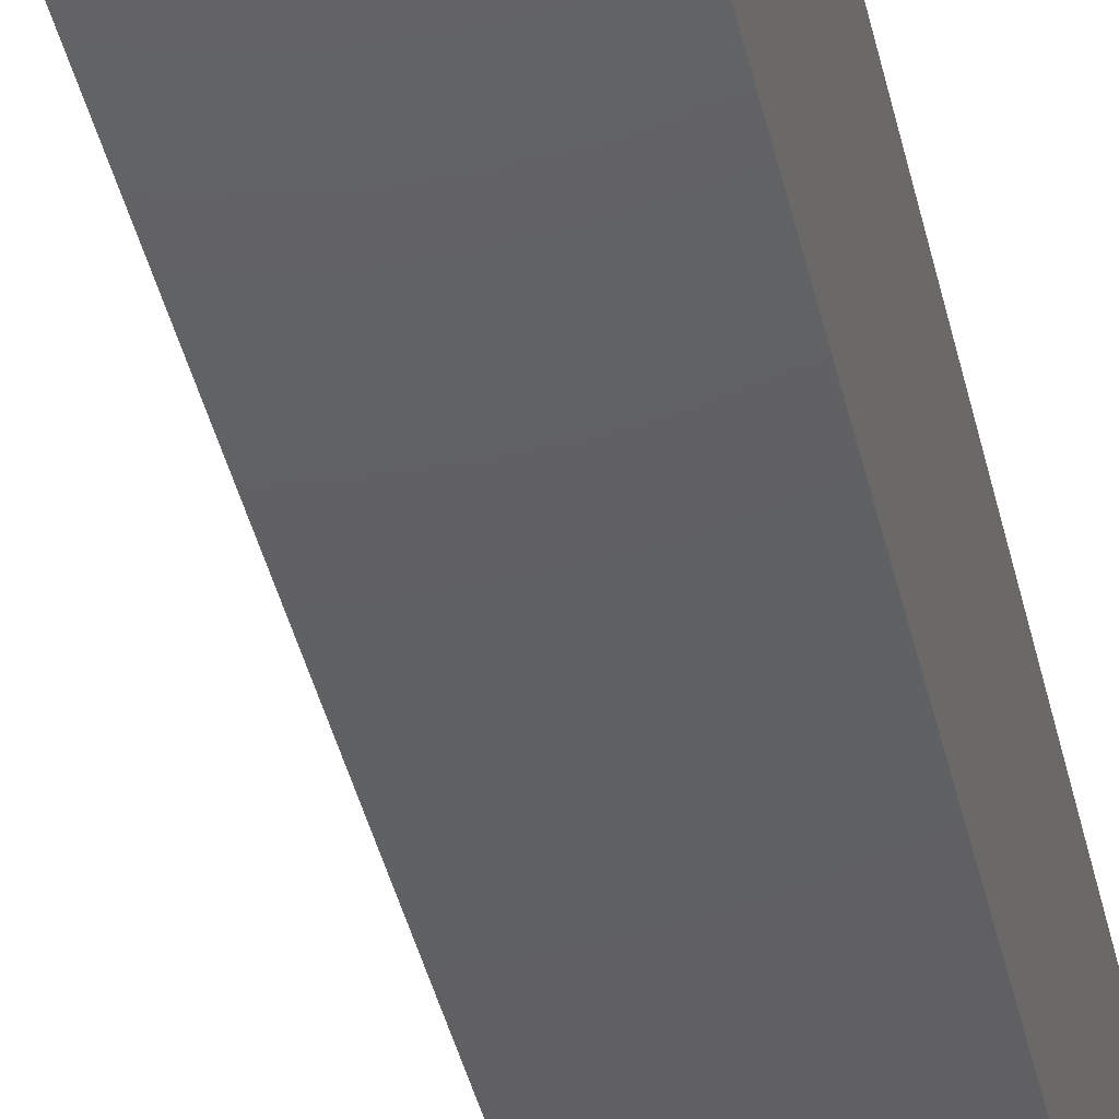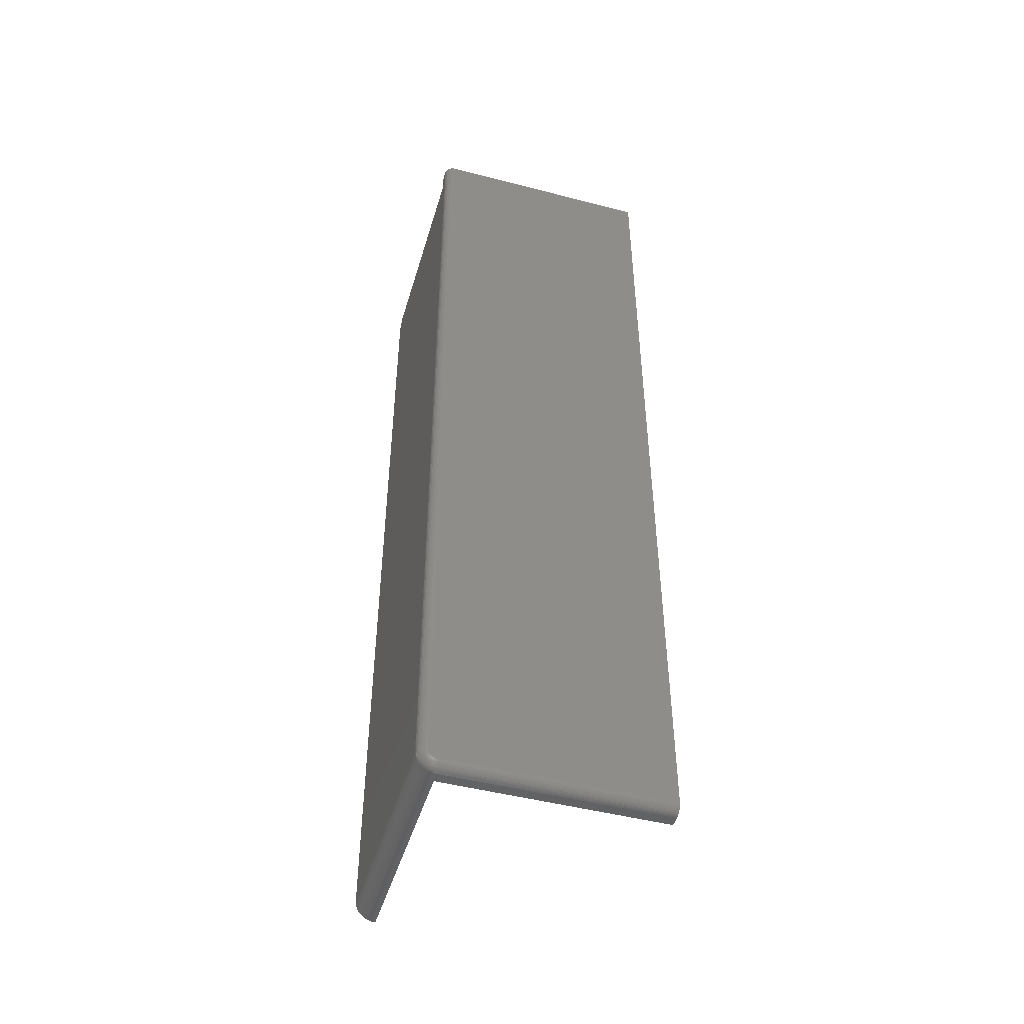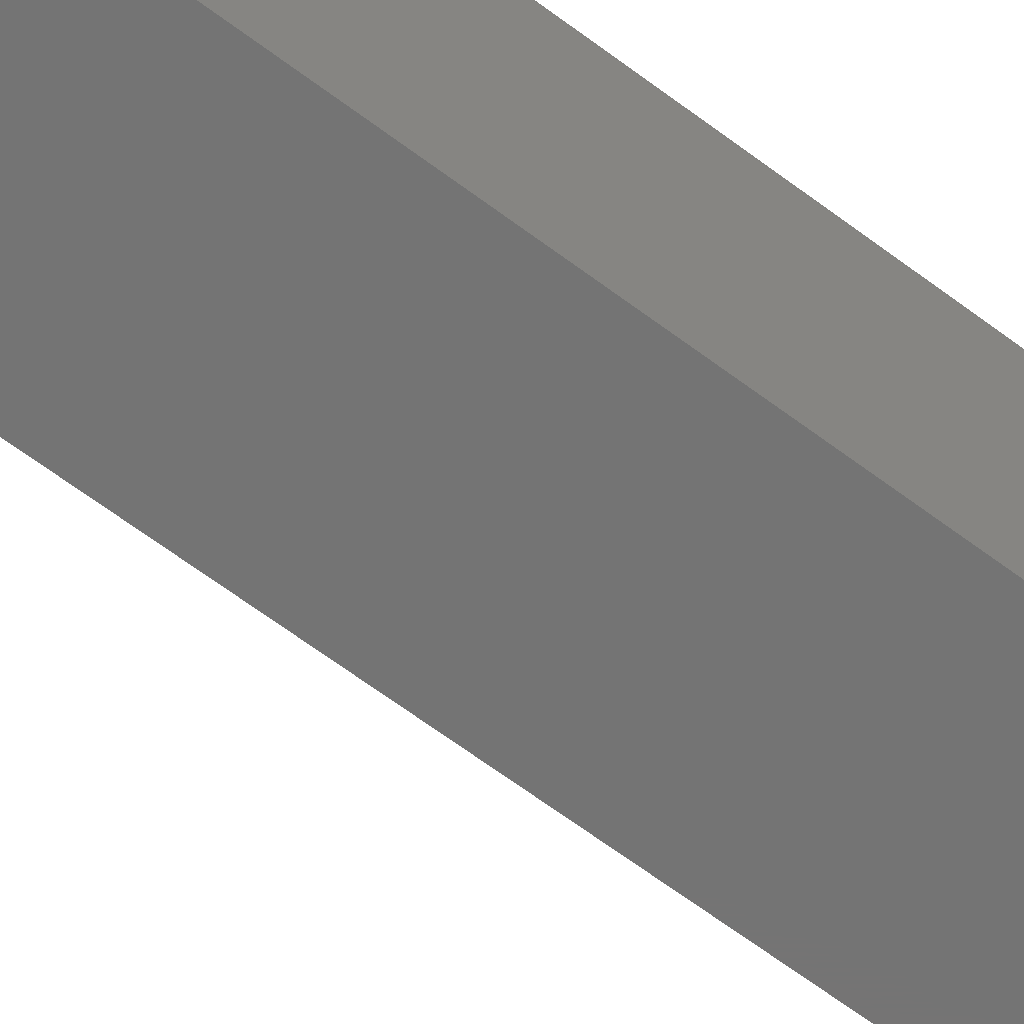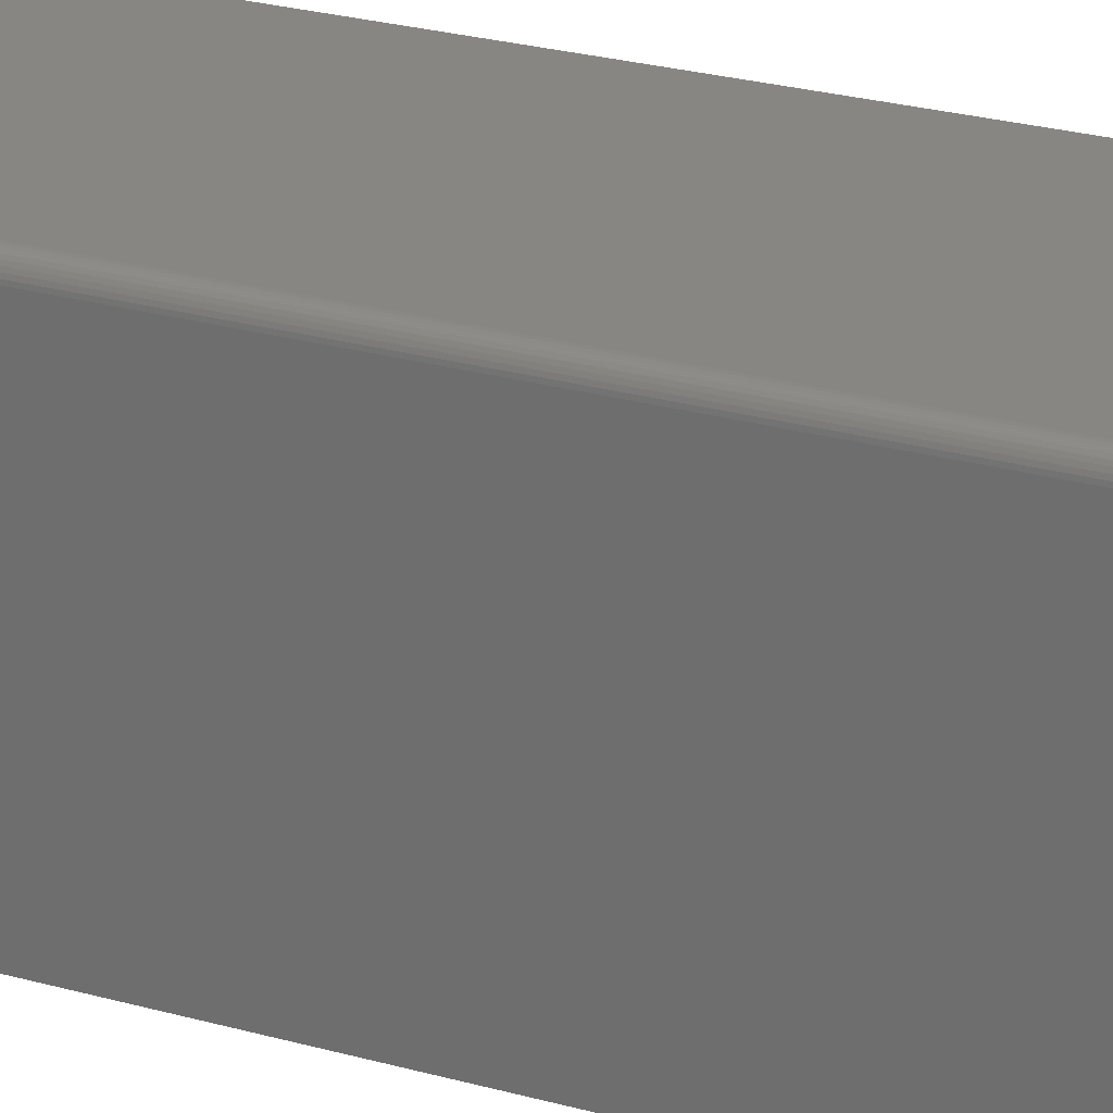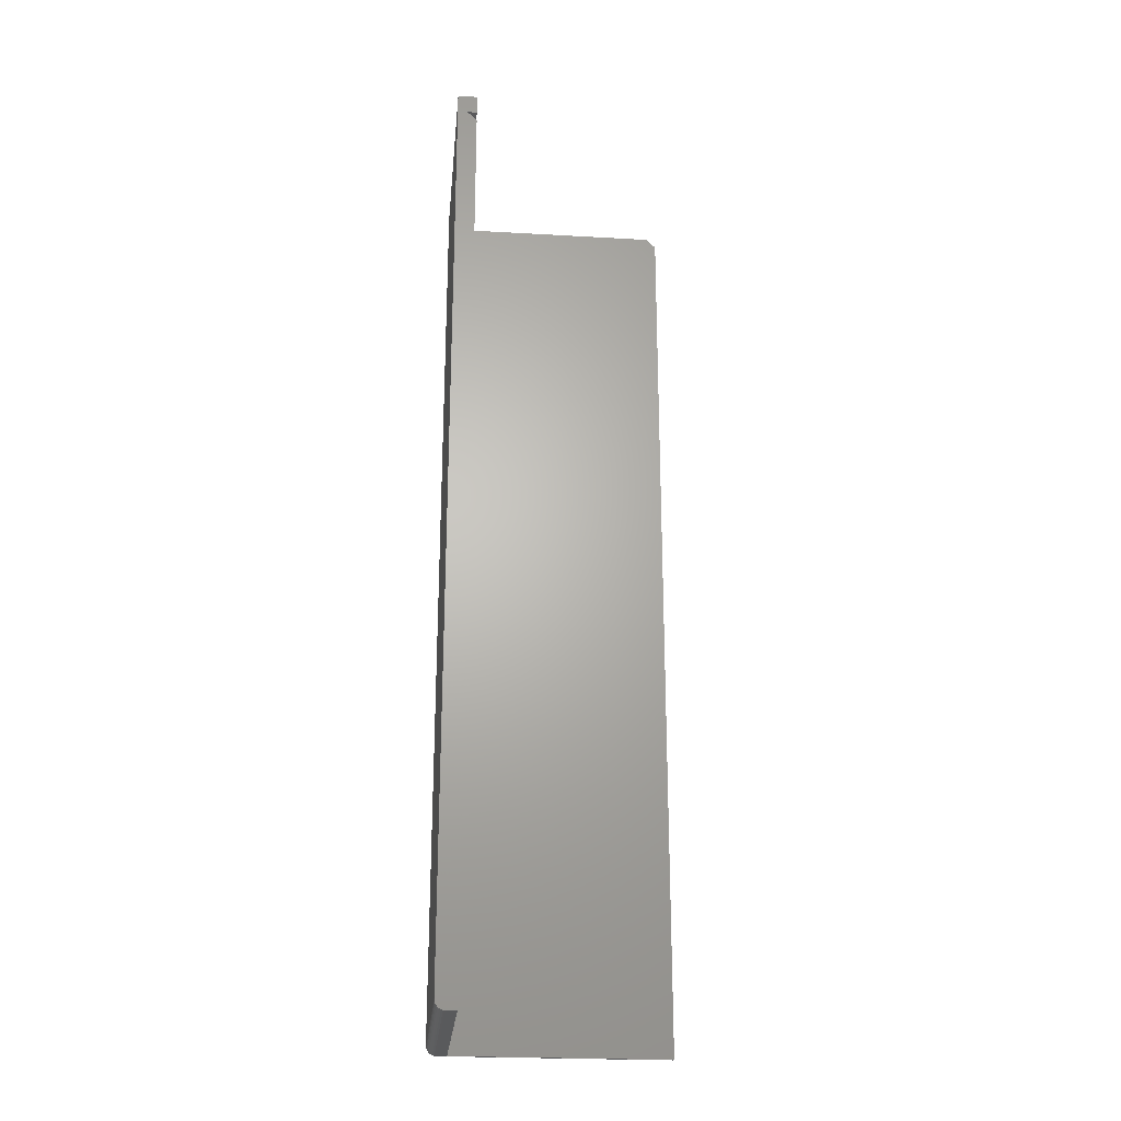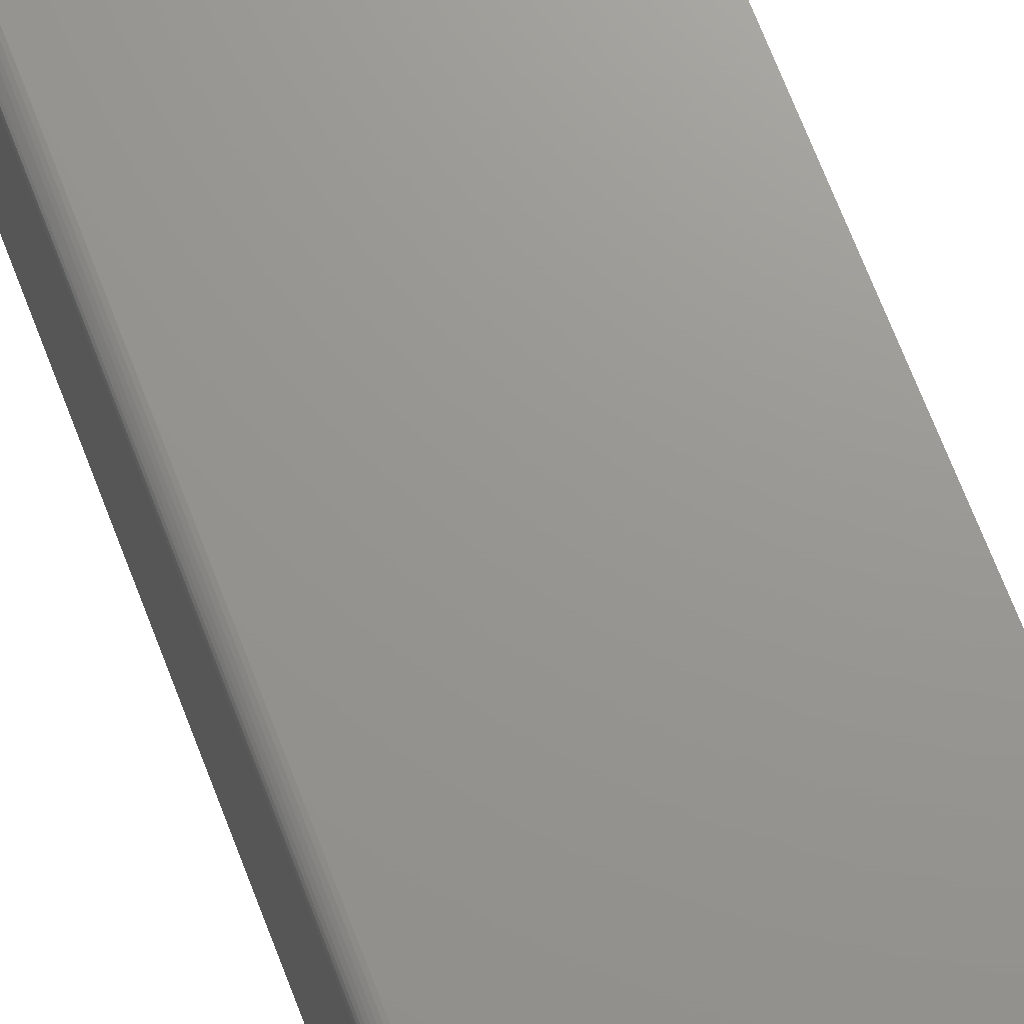
<metadata>
{"format":"stl","ext":"stl","renderer":"f3d","projection":"perspective","resolution":1024,"background":"white","views":[{"elev":-42.1,"azim":-167.1,"up":"+Y"},{"elev":-47.5,"azim":-106.3,"up":"+Z"},{"elev":-66.5,"azim":-126.8,"up":"+Y"},{"elev":23.3,"azim":-63.8,"up":"+Y"},{"elev":-24.3,"azim":-5.4,"up":"+Z"},{"elev":70.3,"azim":-21.1,"up":"+Y"}]}
</metadata>
<code>
# stl→obj: 125 verts, 246 faces
v -0.1952 0.0484 0.75
v -0.1918 0.05337 0.75
v -0.193 0.0524 0.75
v -0.194 0.05122 0.75
v -0.1947 0.04986 0.75
v -0.1795 0.05469 0.75
v -0.1953 0.04688 0.75
v -0.1795 0.0389 0.75
v -0.1875 0.05469 0.75
v -0.189 0.05454 0.75
v -0.1905 0.05409 0.75
v -0.1953 -0.1328 0.75
v -0.1795 -0.1328 0.75
v -0.007812 0.0389 0
v -0.1795 0.0389 0
v -0.1875 0.04211 0.0003002
v -0.1875 0.03906 0
v -0.1875 0.05469 0.01562
v -0.007812 0.05469 0.01562
v -0.1875 0.05439 0.01258
v -0.007812 0.05439 0.01258
v -0.1875 0.0535 0.009646
v -0.007812 0.0535 0.009646
v -0.1875 0.05205 0.006944
v -0.007812 0.05205 0.006944
v -0.1875 0.05011 0.004576
v -0.007812 0.05011 0.004576
v -0.1875 0.04774 0.002633
v -0.007812 0.04774 0.002633
v -0.1875 0.04504 0.001189
v -0.007812 0.04504 0.001189
v -0.007812 0.04211 0.0003002
v -0.1795 0.05469 0.7344
v -0.01562 0.05469 0.7344
v -0.007812 0.05469 0.7266
v -0.1875 -0.1328 0
v -0.1795 -0.1328 0
v -0.1953 0.04688 0.01562
v -0.1953 0.04672 0.0141
v -0.1953 0.04556 0.01128
v -0.1953 0.04628 0.01264
v -0.1953 0.04459 0.0101
v -0.1953 0.0434 0.009129
v -0.1953 0.04205 0.008407
v -0.1953 0.04059 0.007963
v -0.1953 0.03906 0.007812
v -0.1953 -0.1328 0.007812
v -0.1952 -0.1328 0.006288
v -0.194 -0.1328 0.003472
v -0.1947 -0.1328 0.004823
v -0.1918 -0.1328 0.001317
v -0.193 -0.1328 0.002288
v -0.1795 -0.1328 0.7266
v -0.1873 -0.1328 0.7344
v -0.1905 -0.1328 0.0005947
v -0.189 -0.1328 0.0001501
v -0.1795 -0.1328 0.7344
v -0.189 0.03906 0.0001501
v -0.1905 0.03906 0.0005947
v -0.1918 0.03906 0.001317
v -0.193 0.03906 0.002288
v -0.194 0.03906 0.003472
v -0.1947 0.03906 0.004823
v -0.1952 0.03906 0.006288
v -0.1952 0.0484 0.01562
v -0.1947 0.04986 0.01562
v -0.194 0.05122 0.01562
v -0.193 0.0524 0.01562
v -0.1918 0.05337 0.01562
v -0.1905 0.05409 0.01562
v -0.189 0.05454 0.01562
v -0.1952 0.04088 0.006468
v -0.1947 0.04117 0.00503
v -0.194 0.04143 0.003706
v -0.193 0.04166 0.002544
v -0.1918 0.04185 0.001592
v -0.1905 0.04199 0.0008835
v -0.189 0.04208 0.0004475
v -0.1952 0.04822 0.0138
v -0.1947 0.04966 0.01352
v -0.194 0.05098 0.01325
v -0.193 0.05214 0.01302
v -0.1918 0.0531 0.01283
v -0.1905 0.0538 0.01269
v -0.189 0.05424 0.01261
v -0.1952 0.04769 0.01205
v -0.1947 0.04904 0.01149
v -0.194 0.05029 0.01097
v -0.193 0.05138 0.01052
v -0.1918 0.05228 0.01015
v -0.1905 0.05295 0.009873
v -0.189 0.05336 0.009703
v -0.1952 0.04683 0.01044
v -0.1947 0.04804 0.009624
v -0.194 0.04917 0.008873
v -0.193 0.05015 0.008215
v -0.1918 0.05096 0.007676
v -0.1905 0.05156 0.007275
v -0.189 0.05193 0.007028
v -0.1952 0.04566 0.009023
v -0.1947 0.0467 0.007987
v -0.194 0.04766 0.007032
v -0.193 0.04849 0.006194
v -0.1918 0.04918 0.005507
v -0.1905 0.04969 0.004997
v -0.189 0.05 0.004683
v -0.1952 0.04425 0.007862
v -0.1947 0.04506 0.006643
v -0.194 0.04581 0.00552
v -0.193 0.04647 0.004536
v -0.1918 0.04701 0.003728
v -0.1905 0.04741 0.003128
v -0.189 0.04766 0.002758
v -0.1952 0.04264 0.006999
v -0.1947 0.0432 0.005645
v -0.194 0.04371 0.004397
v -0.193 0.04417 0.003303
v -0.1918 0.04454 0.002406
v -0.1905 0.04481 0.001739
v -0.189 0.04498 0.001328
v -0.1873 0.0389 0.7344
v -0.1795 0.0389 0.7344
v -0.01562 0.0389 0.7344
v -0.1795 0.0389 0.7266
v -0.007812 0.0389 0.7266
f 1 2 3
f 1 3 4
f 1 4 5
f 6 2 1
f 6 1 7
f 6 7 8
f 2 6 9
f 2 9 10
f 2 10 11
f 12 13 7
f 7 13 8
f 14 15 16
f 17 16 15
f 18 19 20
f 20 19 21
f 20 21 22
f 22 21 23
f 22 23 24
f 24 23 25
f 24 25 26
f 26 25 27
f 26 27 28
f 28 27 29
f 28 29 30
f 30 29 31
f 30 31 16
f 16 31 32
f 16 32 14
f 33 9 6
f 18 9 33
f 18 33 34
f 18 34 35
f 18 35 19
f 36 17 37
f 37 17 15
f 38 39 40
f 40 39 41
f 12 7 38
f 12 38 40
f 12 40 42
f 12 42 43
f 12 43 44
f 12 44 45
f 12 45 46
f 12 46 47
f 47 48 49
f 49 48 50
f 51 49 52
f 53 54 47
f 53 47 49
f 53 49 51
f 53 51 55
f 53 55 56
f 53 56 36
f 53 36 37
f 12 47 54
f 12 54 57
f 12 57 13
f 17 36 58
f 58 36 56
f 58 56 59
f 59 56 55
f 59 55 60
f 60 55 51
f 60 51 61
f 61 51 52
f 61 52 62
f 62 52 49
f 62 49 63
f 63 49 50
f 63 50 64
f 64 50 48
f 64 48 46
f 46 48 47
f 38 7 65
f 65 7 1
f 65 1 66
f 66 1 5
f 66 5 67
f 67 5 4
f 67 4 68
f 68 4 3
f 68 3 69
f 69 3 2
f 69 2 70
f 70 2 11
f 70 11 71
f 71 11 10
f 71 10 18
f 18 10 9
f 46 45 64
f 64 45 72
f 64 72 63
f 63 72 73
f 63 73 62
f 62 73 74
f 62 74 61
f 61 74 75
f 61 75 60
f 60 75 76
f 60 76 59
f 59 76 77
f 59 77 58
f 58 77 78
f 58 78 17
f 17 78 16
f 39 38 79
f 79 38 65
f 79 65 80
f 80 65 66
f 80 66 81
f 81 66 67
f 81 67 82
f 82 67 68
f 82 68 83
f 83 68 69
f 83 69 84
f 84 69 70
f 84 70 85
f 85 70 71
f 85 71 20
f 20 71 18
f 41 39 86
f 86 39 79
f 86 79 87
f 87 79 80
f 87 80 88
f 88 80 81
f 88 81 89
f 89 81 82
f 89 82 90
f 90 82 83
f 90 83 91
f 91 83 84
f 91 84 92
f 92 84 85
f 92 85 22
f 22 85 20
f 40 41 93
f 93 41 86
f 93 86 94
f 94 86 87
f 94 87 95
f 95 87 88
f 95 88 96
f 96 88 89
f 96 89 97
f 97 89 90
f 97 90 98
f 98 90 91
f 98 91 99
f 99 91 92
f 99 92 24
f 24 92 22
f 42 40 100
f 100 40 93
f 100 93 101
f 101 93 94
f 101 94 102
f 102 94 95
f 102 95 103
f 103 95 96
f 103 96 104
f 104 96 97
f 104 97 105
f 105 97 98
f 105 98 106
f 106 98 99
f 106 99 26
f 26 99 24
f 43 42 107
f 107 42 100
f 107 100 108
f 108 100 101
f 108 101 109
f 109 101 102
f 109 102 110
f 110 102 103
f 110 103 111
f 111 103 104
f 111 104 112
f 112 104 105
f 112 105 113
f 113 105 106
f 113 106 28
f 28 106 26
f 44 43 114
f 114 43 107
f 114 107 115
f 115 107 108
f 115 108 116
f 116 108 109
f 116 109 117
f 117 109 110
f 117 110 118
f 118 110 111
f 118 111 119
f 119 111 112
f 119 112 120
f 120 112 113
f 120 113 30
f 30 113 28
f 45 44 72
f 72 44 114
f 72 114 73
f 73 114 115
f 73 115 74
f 74 115 116
f 74 116 75
f 75 116 117
f 75 117 76
f 76 117 118
f 76 118 77
f 77 118 119
f 77 119 78
f 78 119 120
f 78 120 16
f 16 120 30
f 54 121 57
f 57 121 122
f 122 123 33
f 33 123 34
f 122 124 123
f 122 121 124
f 15 14 124
f 124 14 125
f 124 125 123
f 54 53 121
f 121 53 124
f 8 122 6
f 6 122 33
f 13 57 8
f 8 57 122
f 19 23 21
f 14 32 31
f 125 14 31
f 125 31 29
f 125 29 27
f 125 27 25
f 125 25 23
f 125 23 19
f 125 19 35
f 37 15 53
f 53 15 124
f 123 125 34
f 34 125 35

</code>
